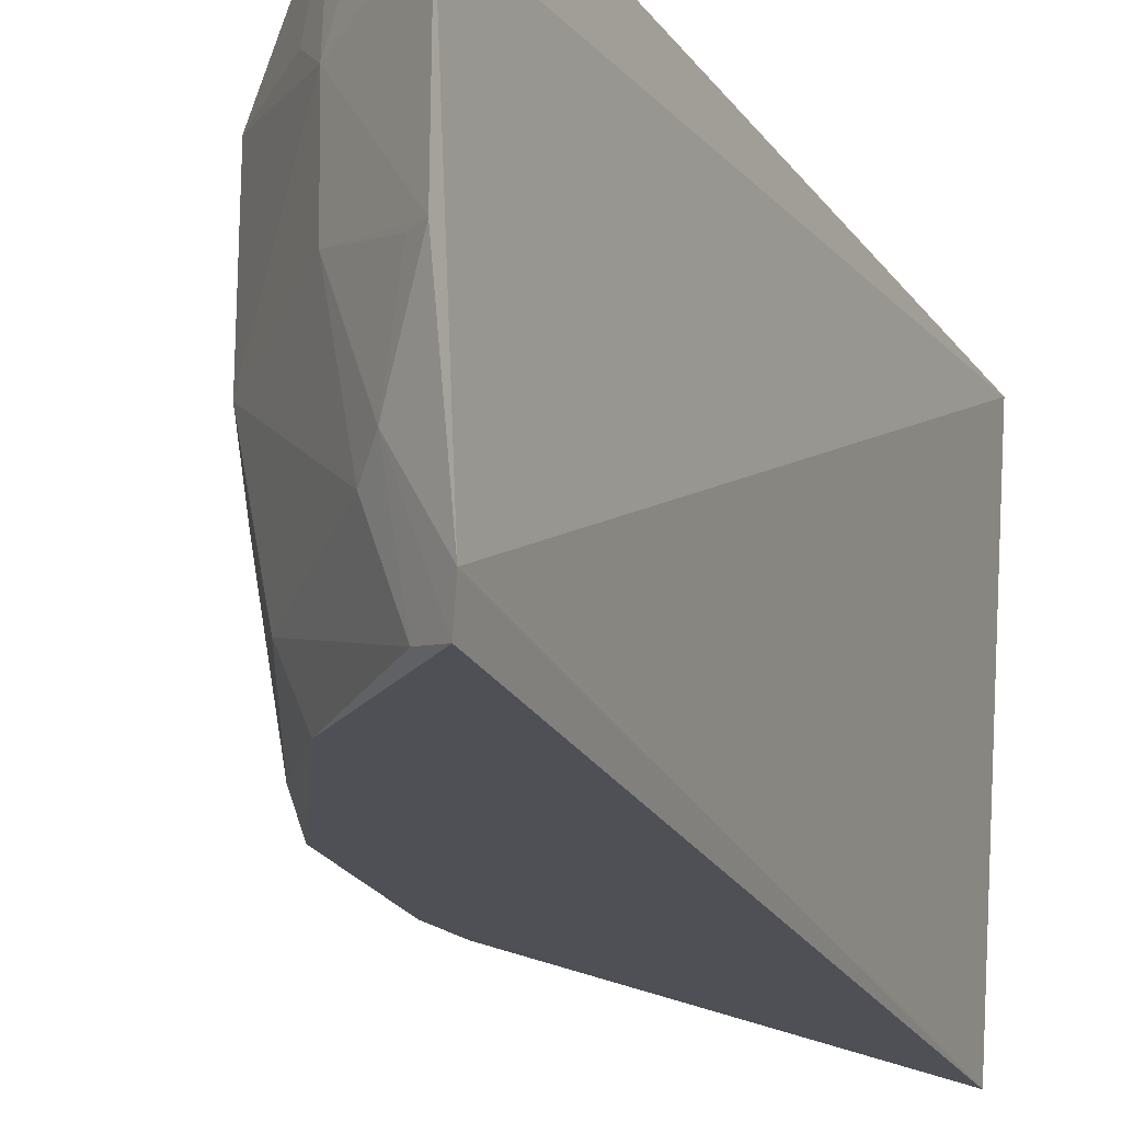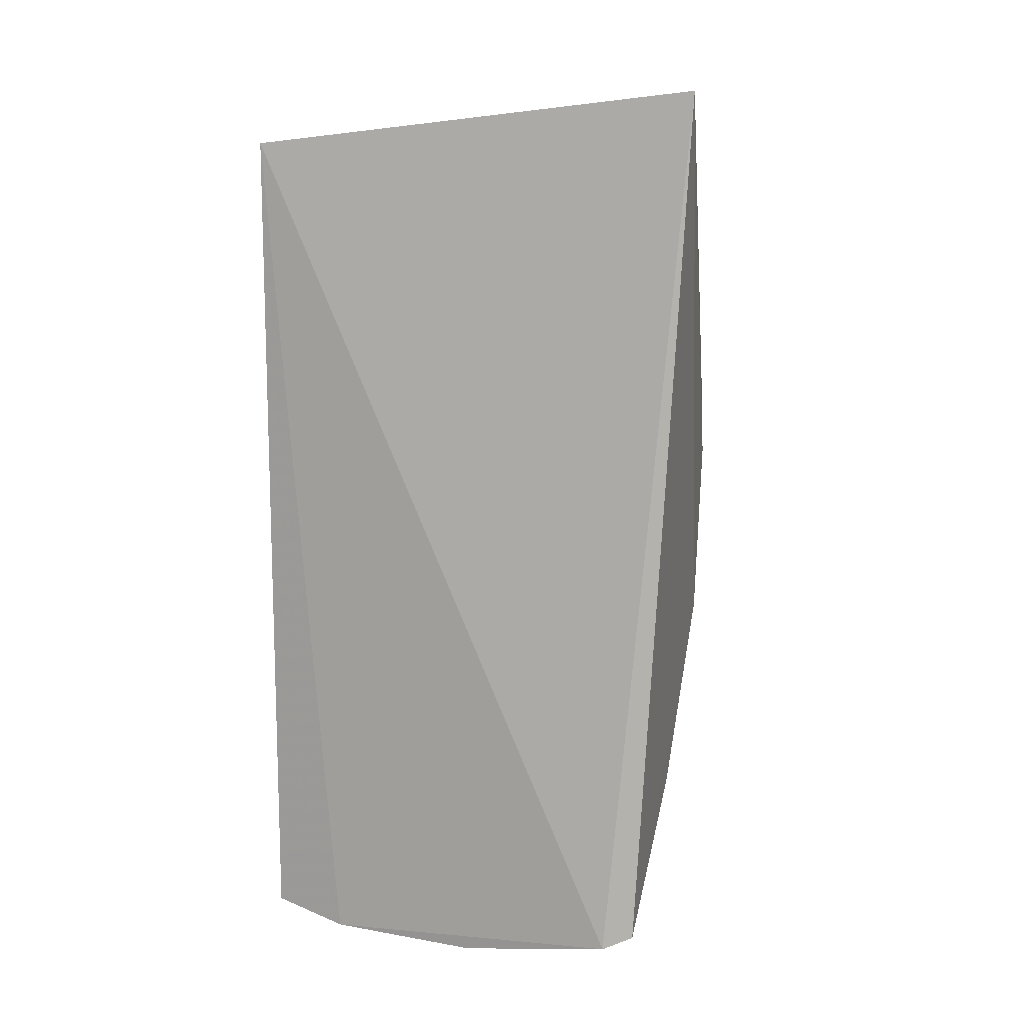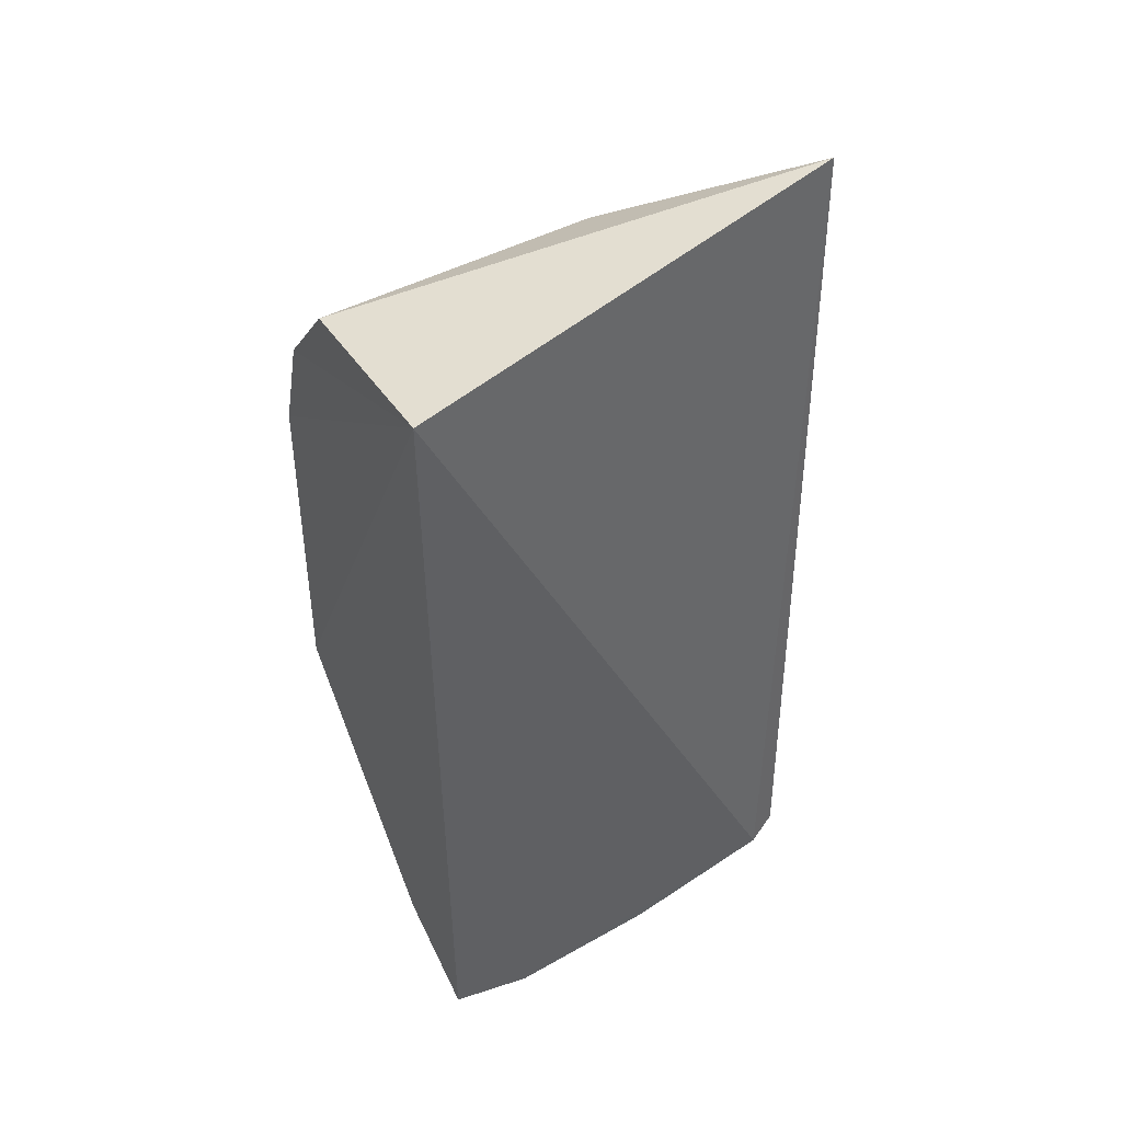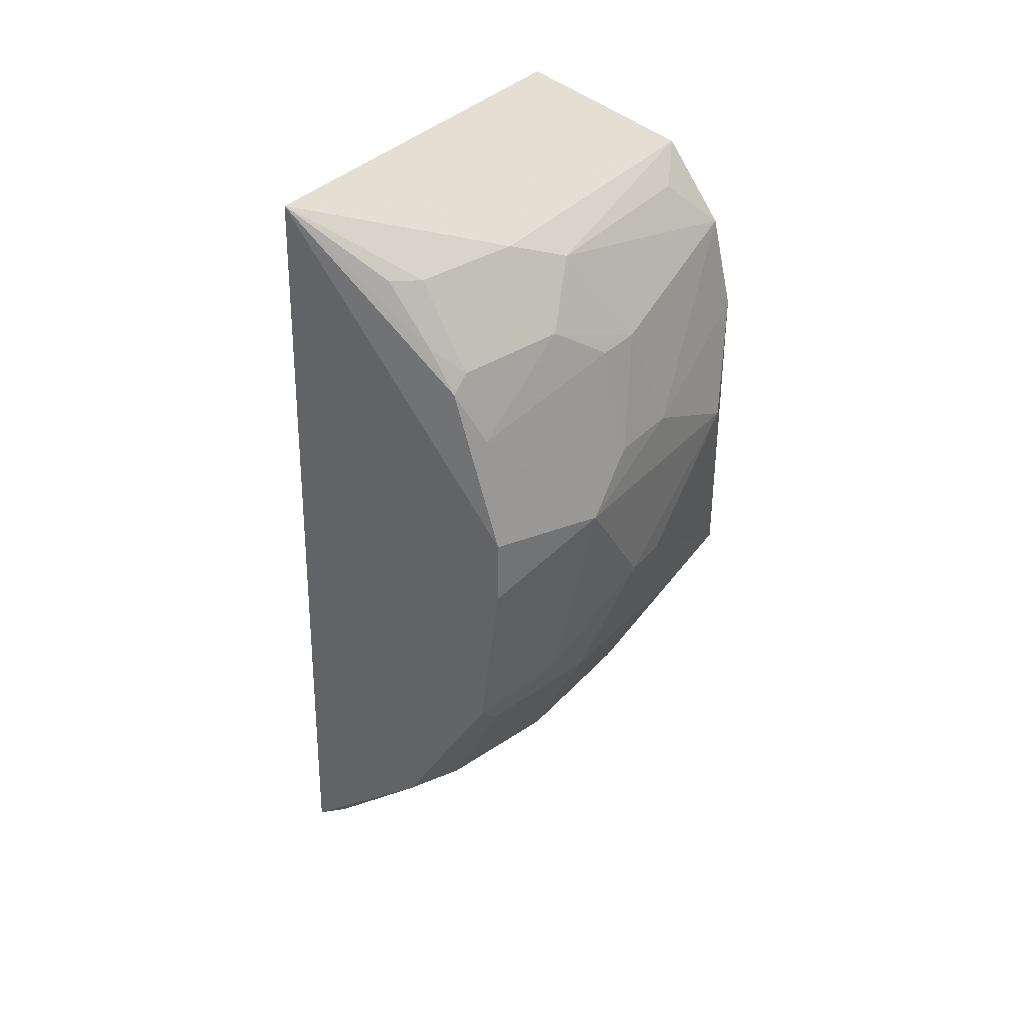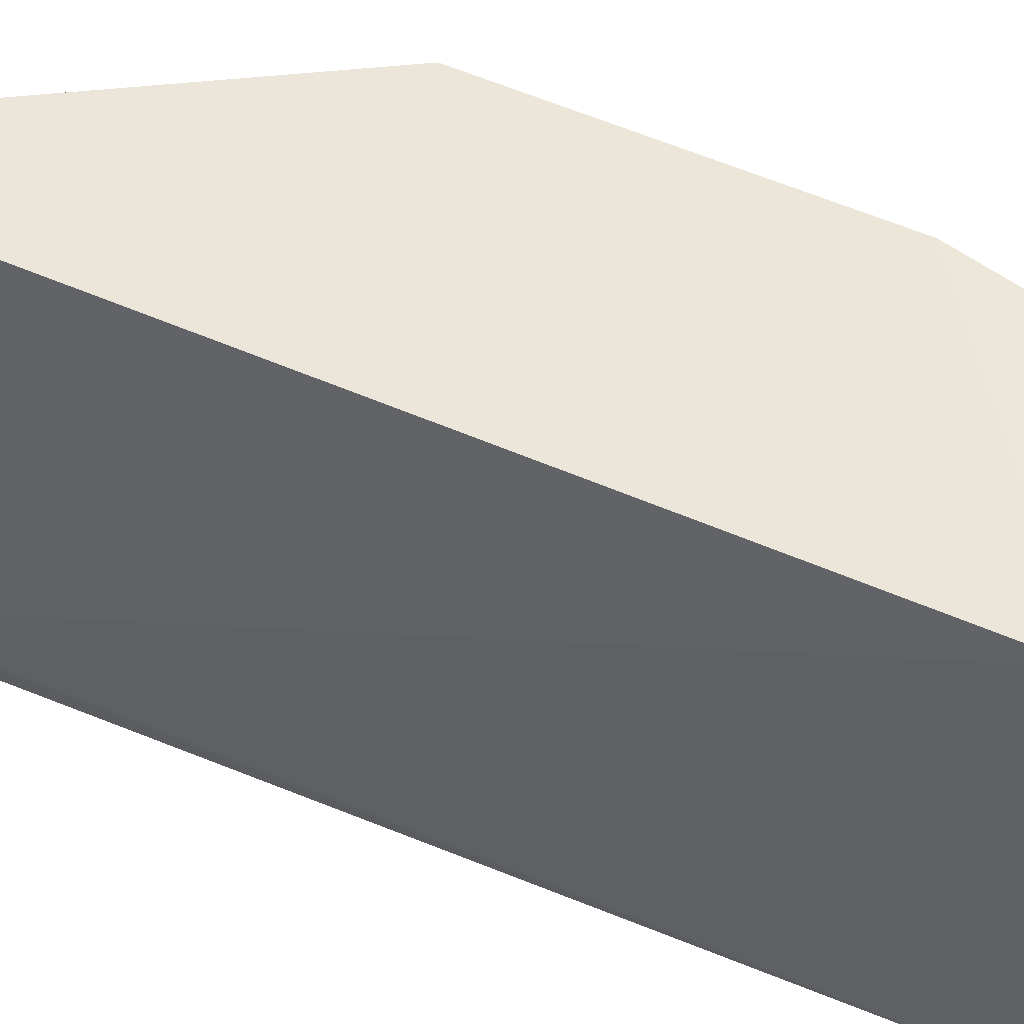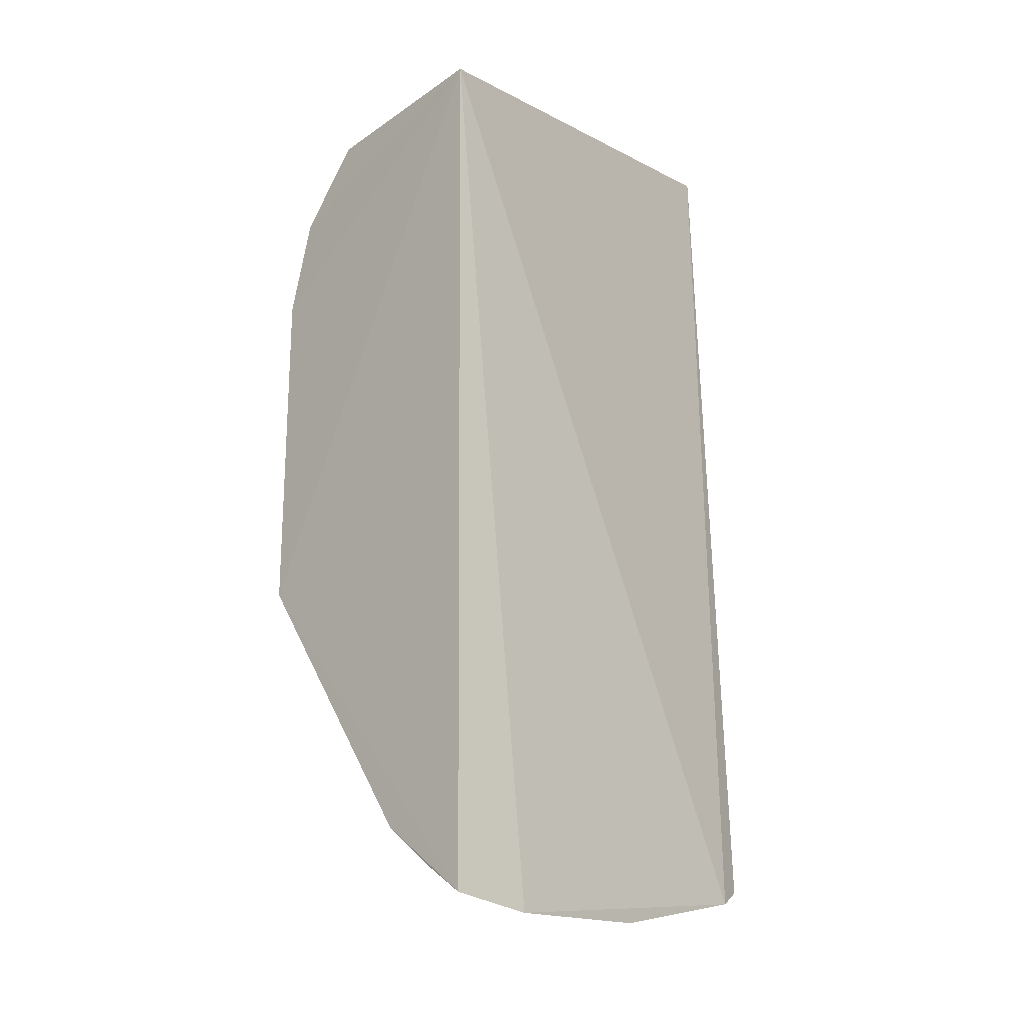
<metadata>
{"format":"obj","ext":"obj","renderer":"f3d","projection":"perspective","resolution":1024,"background":"white","views":[{"elev":-19.9,"azim":25.4,"up":"+Z"},{"elev":12.2,"azim":112.4,"up":"+Y"},{"elev":46.4,"azim":57.2,"up":"+Y"},{"elev":38.3,"azim":-142.8,"up":"+Y"},{"elev":48.4,"azim":117.4,"up":"+Z"},{"elev":-16.9,"azim":42.9,"up":"+Y"}]}
</metadata>
<code>
v -0.1544 -0.2824 -0.03911
v -0.1536 -0.2668 -0.2169
v -0.162 0.2066 0.007576
v -0.2672 0.1942 0.0006212
v -0.3268 -0.03355 -0.1105
v -0.1594 -0.2741 0.006194
v -0.2647 -0.1925 -0.125
v -0.1919 0.2363 -0.2521
v -0.3124 -0.08931 0.006104
v -0.2968 -0.08709 -0.2266
v -0.2066 -0.2471 -0.1113
v -0.2809 0.1493 -0.2156
v -0.3126 0.09717 0.004004
v -0.2641 -0.1931 -0.04015
v -0.3092 -0.1016 -0.1404
v -0.239 -0.1872 -0.2284
v -0.1924 -0.2489 -0.1838
v -0.208 -0.2466 -0.05478
v -0.2644 0.1933 -0.1551
v -0.3092 0.04917 -0.2252
v -0.3004 0.1509 0.001869
v -0.3278 0.03556 -0.02429
v -0.2118 -0.2363 0.005997
v -0.3101 -0.1019 -0.03961
v -0.2961 -0.1014 -0.2111
v -0.3107 -0.07923 -0.1713
v -0.1589 -0.2589 -0.2338
v -0.1546 -0.2829 -0.1278
v -0.2518 -0.1887 -0.1973
v -0.1803 -0.2603 0.005815
v -0.2506 0.1946 -0.2132
v -0.2809 0.1407 -0.2262
v -0.3096 0.0121 -0.2264
v -0.2809 0.1791 -0.1251
v -0.3262 -0.03372 -0.08473
v -0.3274 0.03537 -0.1562
v -0.3256 0.06527 -0.08511
v -0.2232 -0.2315 -0.03962
v -0.2937 -0.1317 -0.1404
v -0.1801 -0.2607 -0.1725
v -0.1765 -0.2481 -0.229
v -0.2639 -0.177 -0.1703
v -0.1647 -0.2754 -0.0399
v -0.2947 0.1102 -0.2163
v -0.2407 0.1981 -0.2291
v -0.2812 0.1788 -0.02326
v -0.2953 0.1487 -0.1549
v -0.3269 0.02642 -0.02445
v -0.1648 -0.2758 -0.1271
v -0.2655 0.164 -0.2266
v -0.3105 0.1259 -0.1003
v -0.3089 0.1257 -0.1246
v -0.3247 0.06523 -0.1248
f 1 2 3
f 6 1 3
f 8 3 2
f 8 4 3
f 9 6 3
f 13 9 3
f 17 11 7
f 18 14 7
f 18 7 11
f 19 4 8
f 21 13 3
f 21 3 4
f 22 9 13
f 23 6 9
f 23 9 14
f 24 9 5
f 24 5 15
f 24 14 9
f 24 15 7
f 24 7 14
f 25 10 16
f 26 15 5
f 26 25 15
f 26 10 25
f 27 16 10
f 27 10 8
f 27 8 2
f 28 2 1
f 28 18 11
f 28 1 18
f 29 17 7
f 29 25 16
f 30 1 6
f 30 23 18
f 30 6 23
f 31 19 8
f 32 8 20
f 33 20 8
f 33 8 10
f 33 10 26
f 34 4 19
f 35 22 5
f 35 5 9
f 36 5 22
f 36 20 33
f 36 33 26
f 36 26 5
f 37 22 13
f 37 13 21
f 37 36 22
f 38 23 14
f 38 14 18
f 38 18 23
f 39 25 7
f 39 7 15
f 39 15 25
f 40 27 2
f 40 2 28
f 40 11 17
f 41 17 29
f 41 40 17
f 41 27 40
f 41 29 16
f 41 16 27
f 42 29 7
f 42 7 25
f 42 25 29
f 43 30 18
f 43 18 1
f 43 1 30
f 44 32 20
f 44 12 32
f 44 20 36
f 45 31 8
f 45 12 31
f 46 34 21
f 46 21 4
f 46 4 34
f 47 31 12
f 47 12 44
f 47 34 19
f 47 19 31
f 48 35 9
f 48 9 22
f 48 22 35
f 49 40 28
f 49 28 11
f 49 11 40
f 50 45 8
f 50 8 32
f 50 32 12
f 50 12 45
f 51 37 21
f 51 21 34
f 51 34 47
f 52 47 44
f 52 44 36
f 52 51 47
f 53 52 36
f 53 36 37
f 53 37 51
f 53 51 52

</code>
